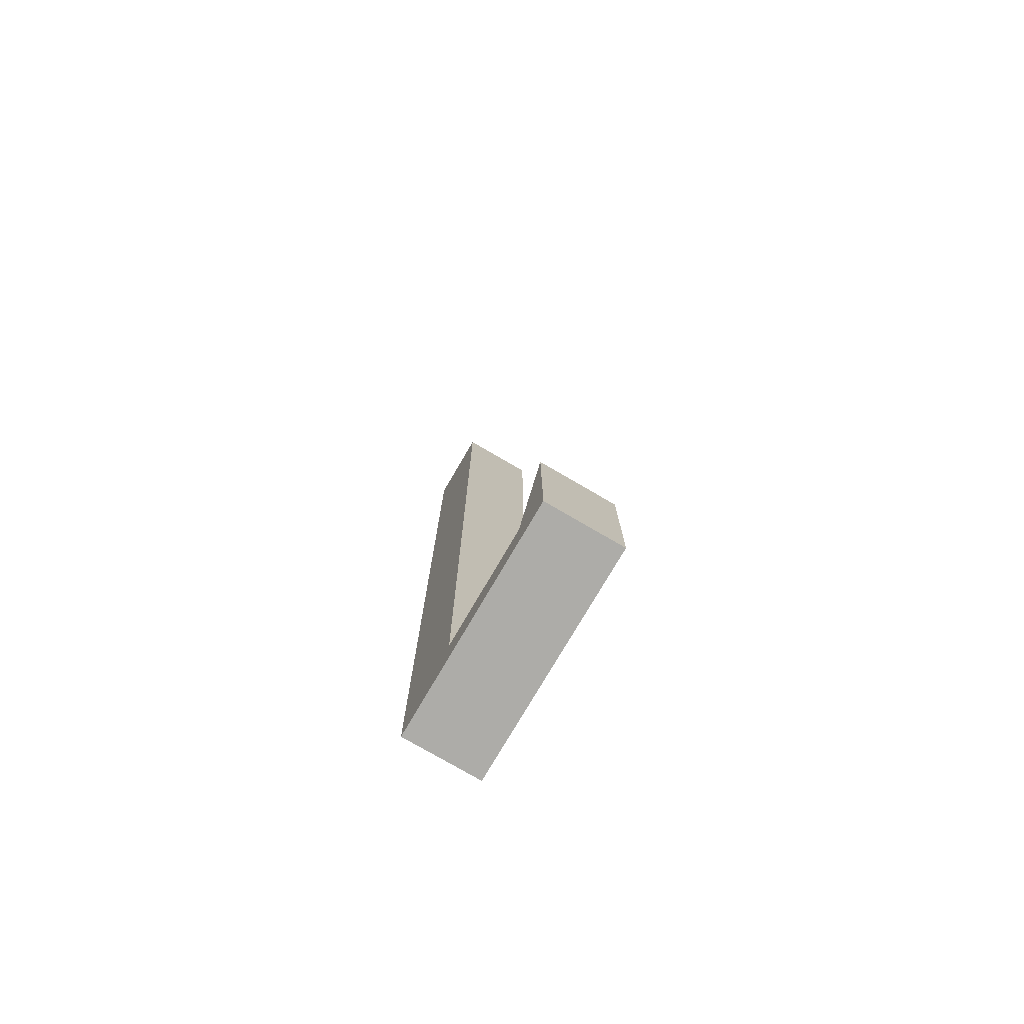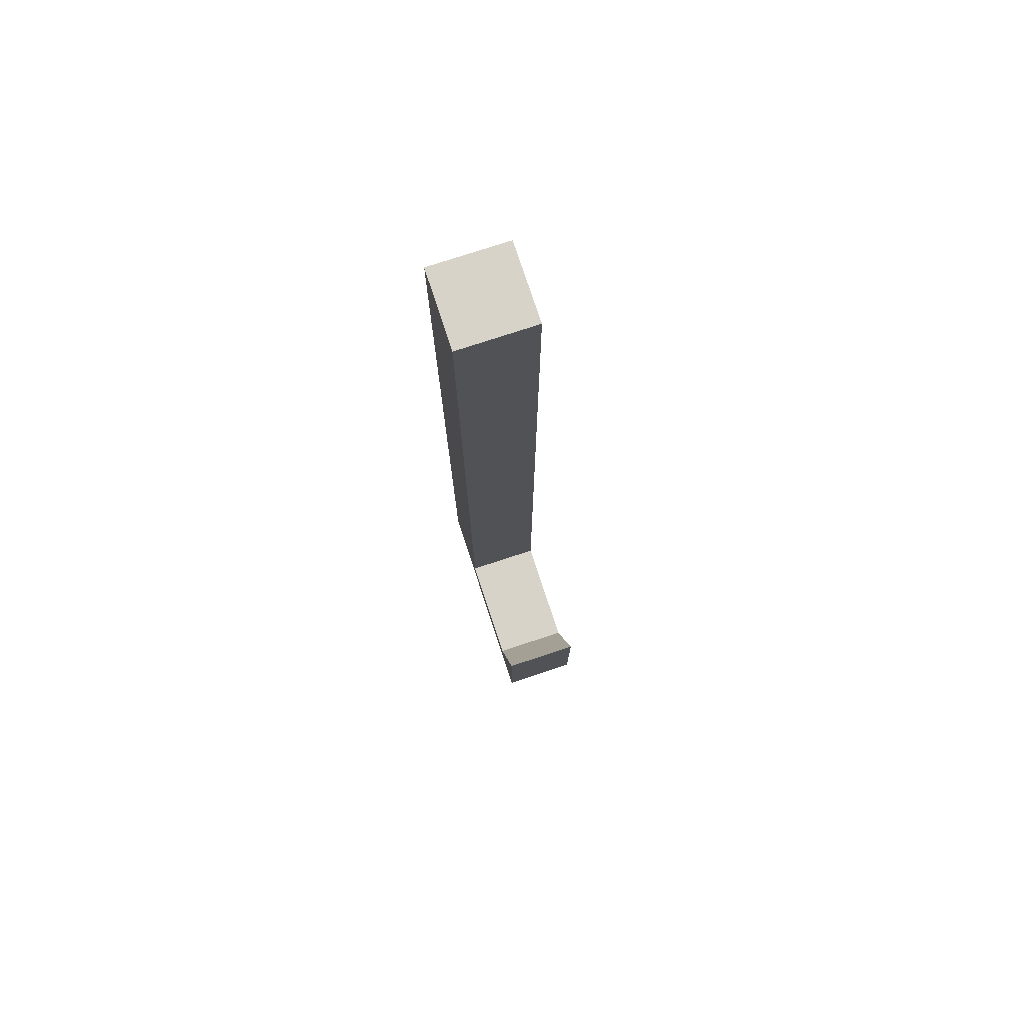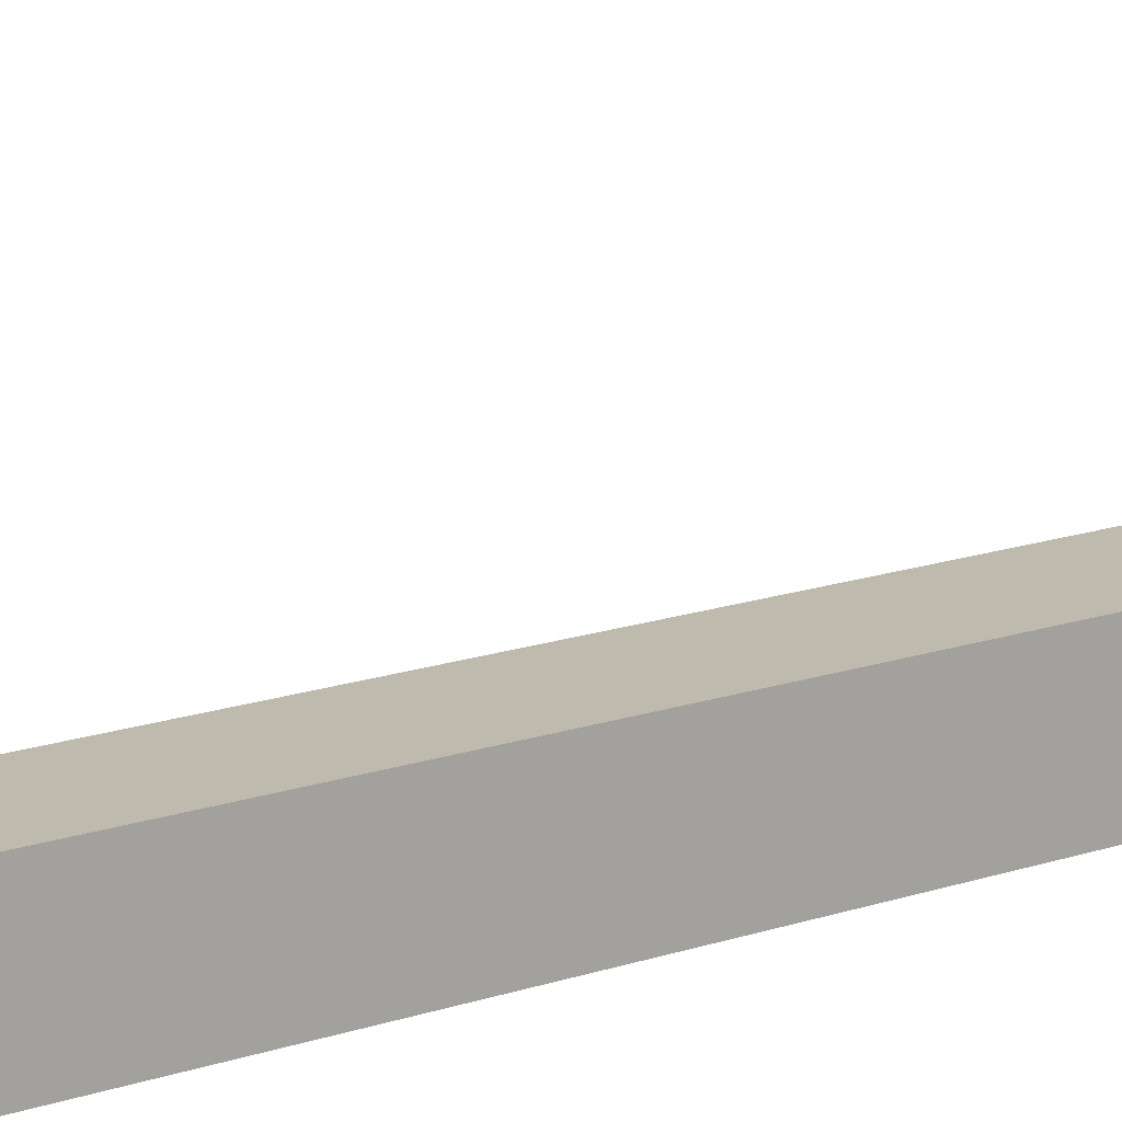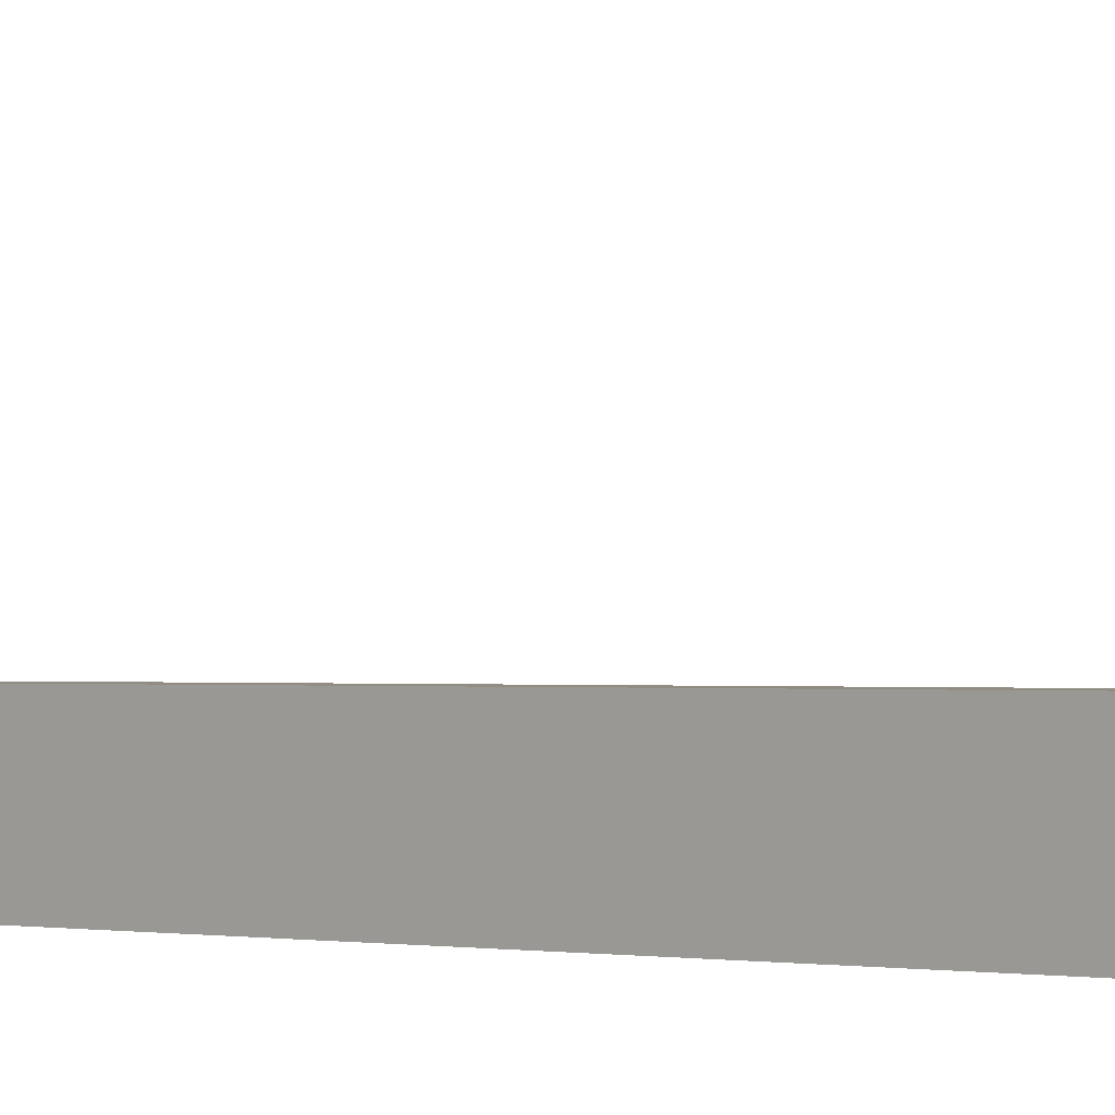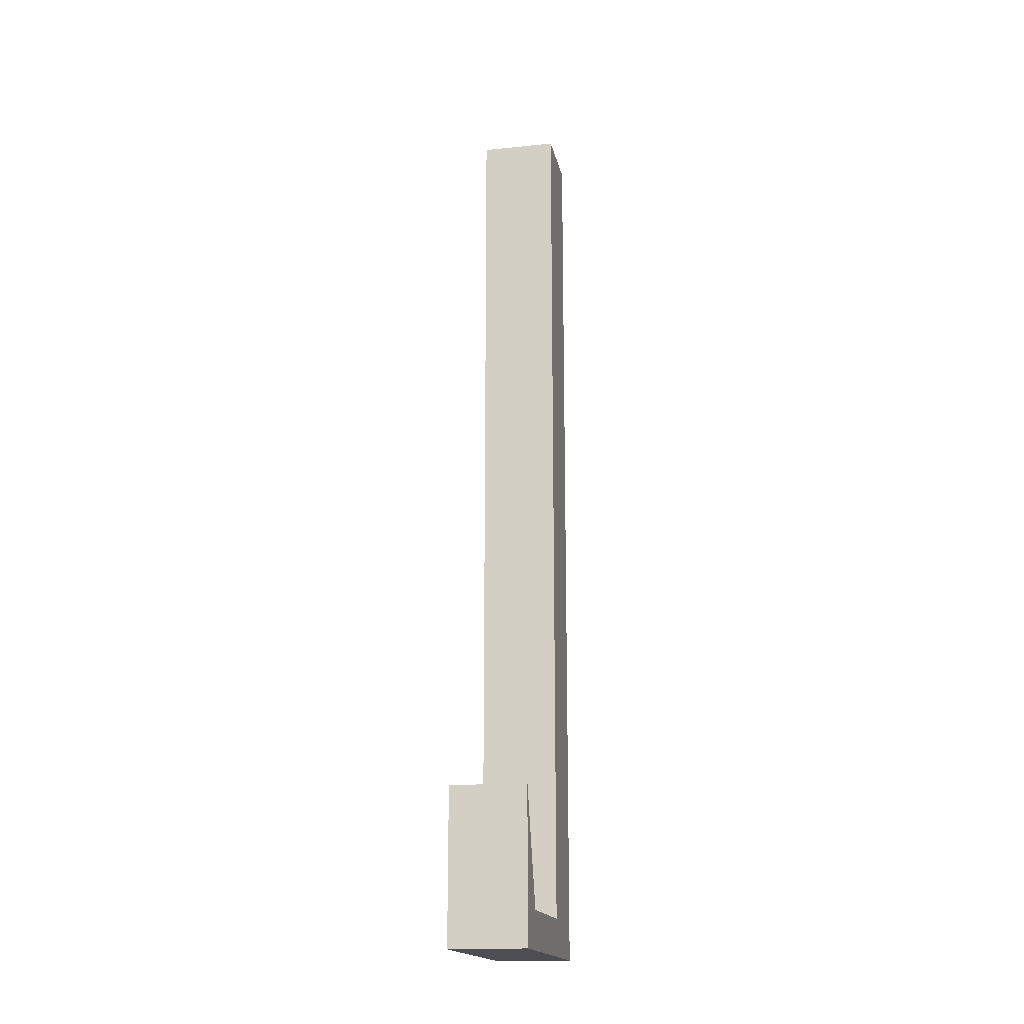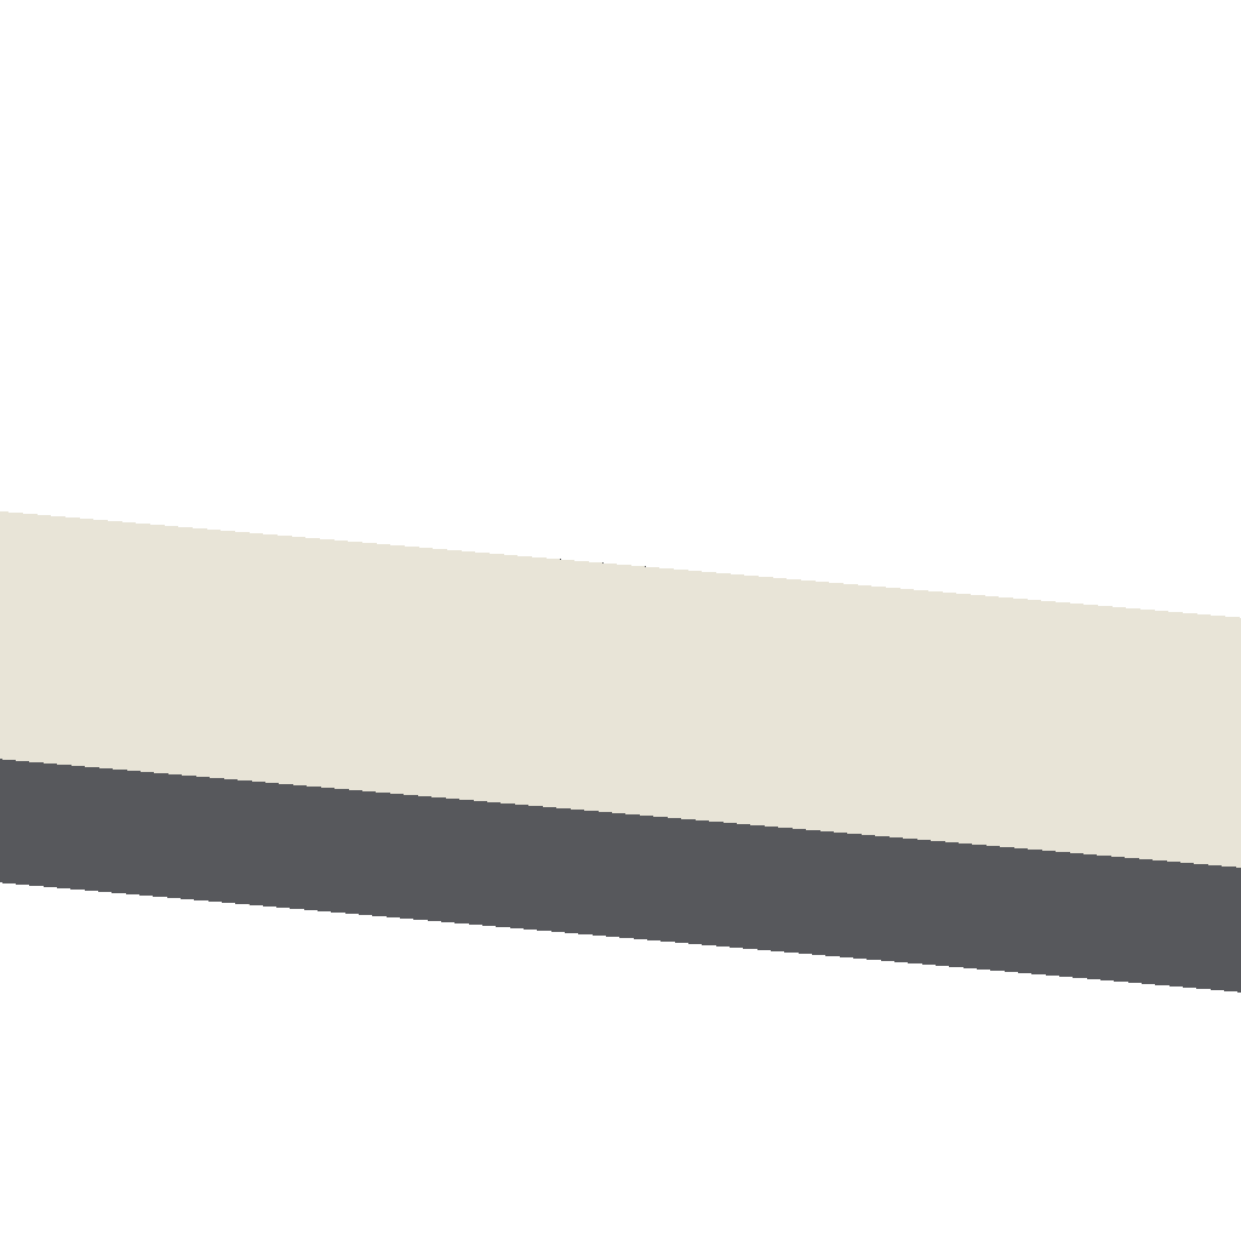
<metadata>
{"format":"obj","ext":"obj","renderer":"f3d","projection":"perspective","resolution":1024,"background":"white","views":[{"elev":-76.6,"azim":149.7,"up":"+Z"},{"elev":76.6,"azim":161.8,"up":"+Z"},{"elev":15.7,"azim":54.2,"up":"+Y"},{"elev":-0.8,"azim":-46.3,"up":"+Y"},{"elev":-17.4,"azim":-168.5,"up":"+Z"},{"elev":61.4,"azim":95.6,"up":"+Y"}]}
</metadata>
<code>
v   0.01   0.01  -0
v  -0.01  -0.01   0
v   0.01  -0.01   0
v  -0.01   0.01  -0
v  -0.01   0.05  -0.24
v   0.01  -0.01  -0.24
v  -0.01  -0.01  -0.24
v   0.01   0.05  -0.24
v   0.01   0.01  -0.2302
v   0.01   0.04  -0.2302
v   0.01   0.05  -0.2002
v  -0.01   0.01  -0.2302
v  -0.01   0.05  -0.2002
v  -0.01   0.04  -0.2302
f 1 2 3
f 2 1 4
f 5 6 7
f 6 5 8
f 6 1 3
f 1 6 9
f 9 6 10
f 10 8 11
f 8 10 6
f 6 2 7
f 2 6 3
f 1 12 4
f 12 1 9
f 11 5 13
f 5 11 8
f 10 12 9
f 12 10 14
f 5 14 13
f 14 5 12
f 12 5 7
f 4 7 2
f 7 4 12
f 10 13 14
f 13 10 11

</code>
